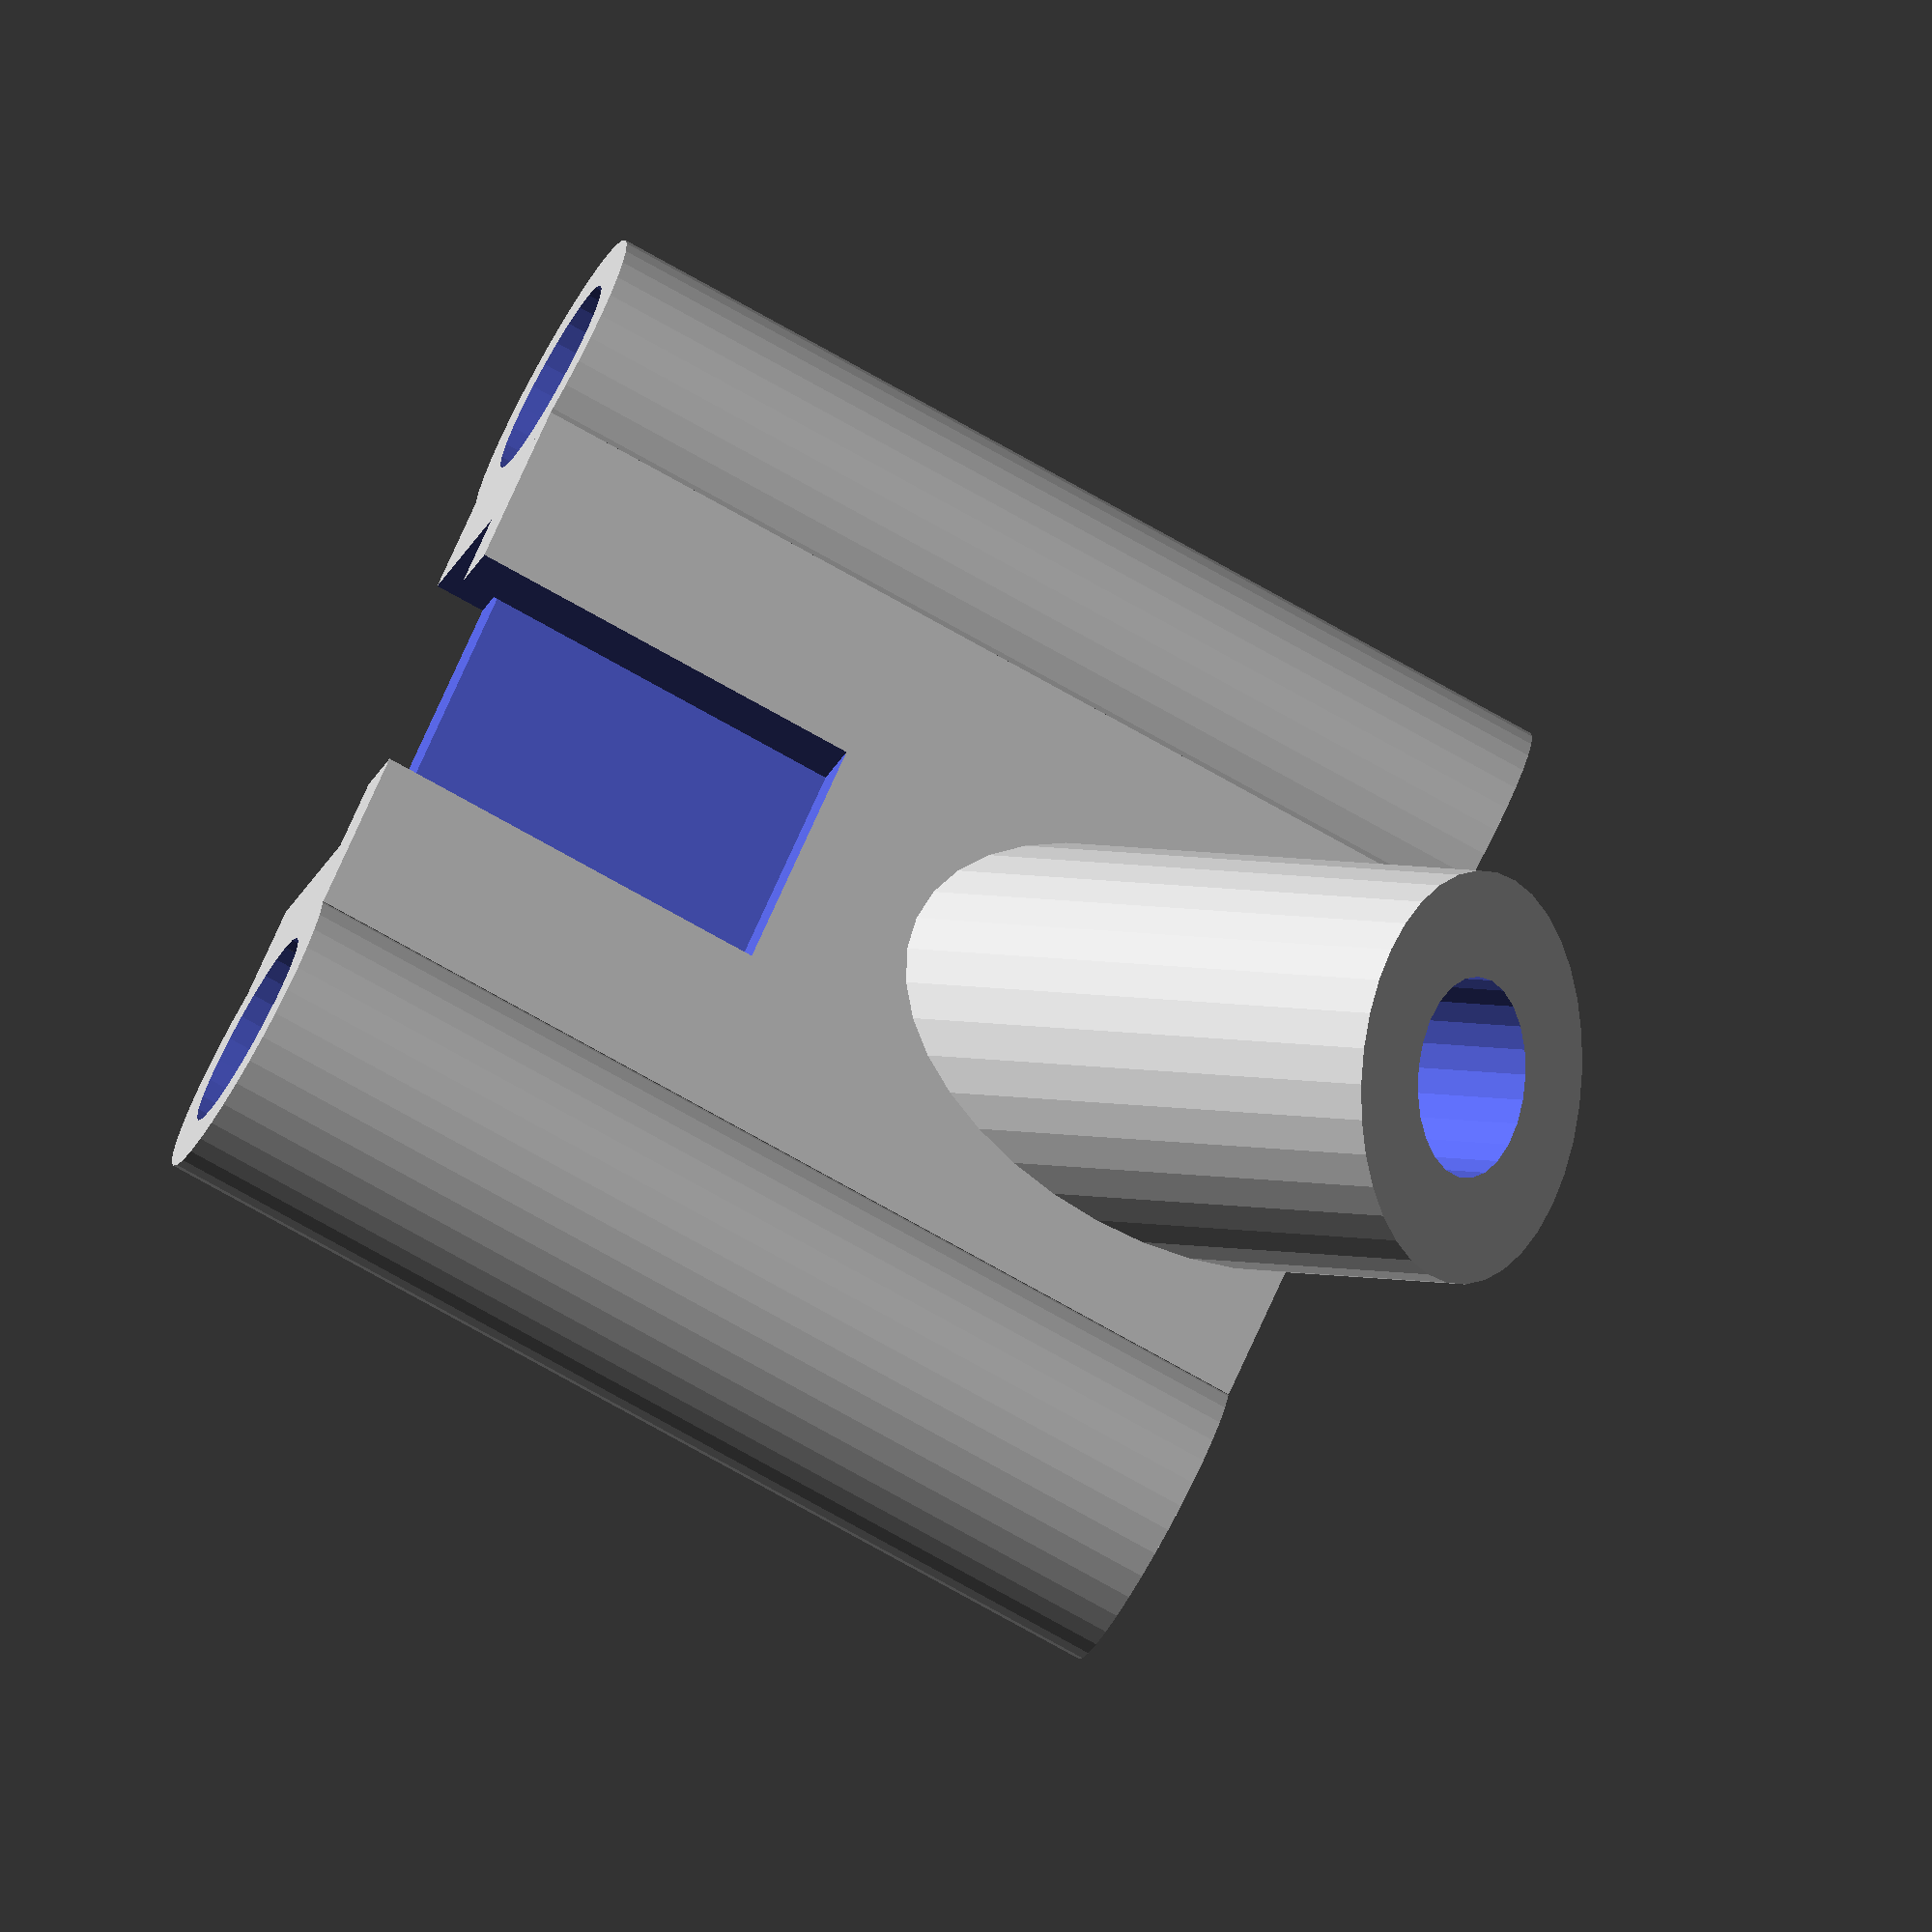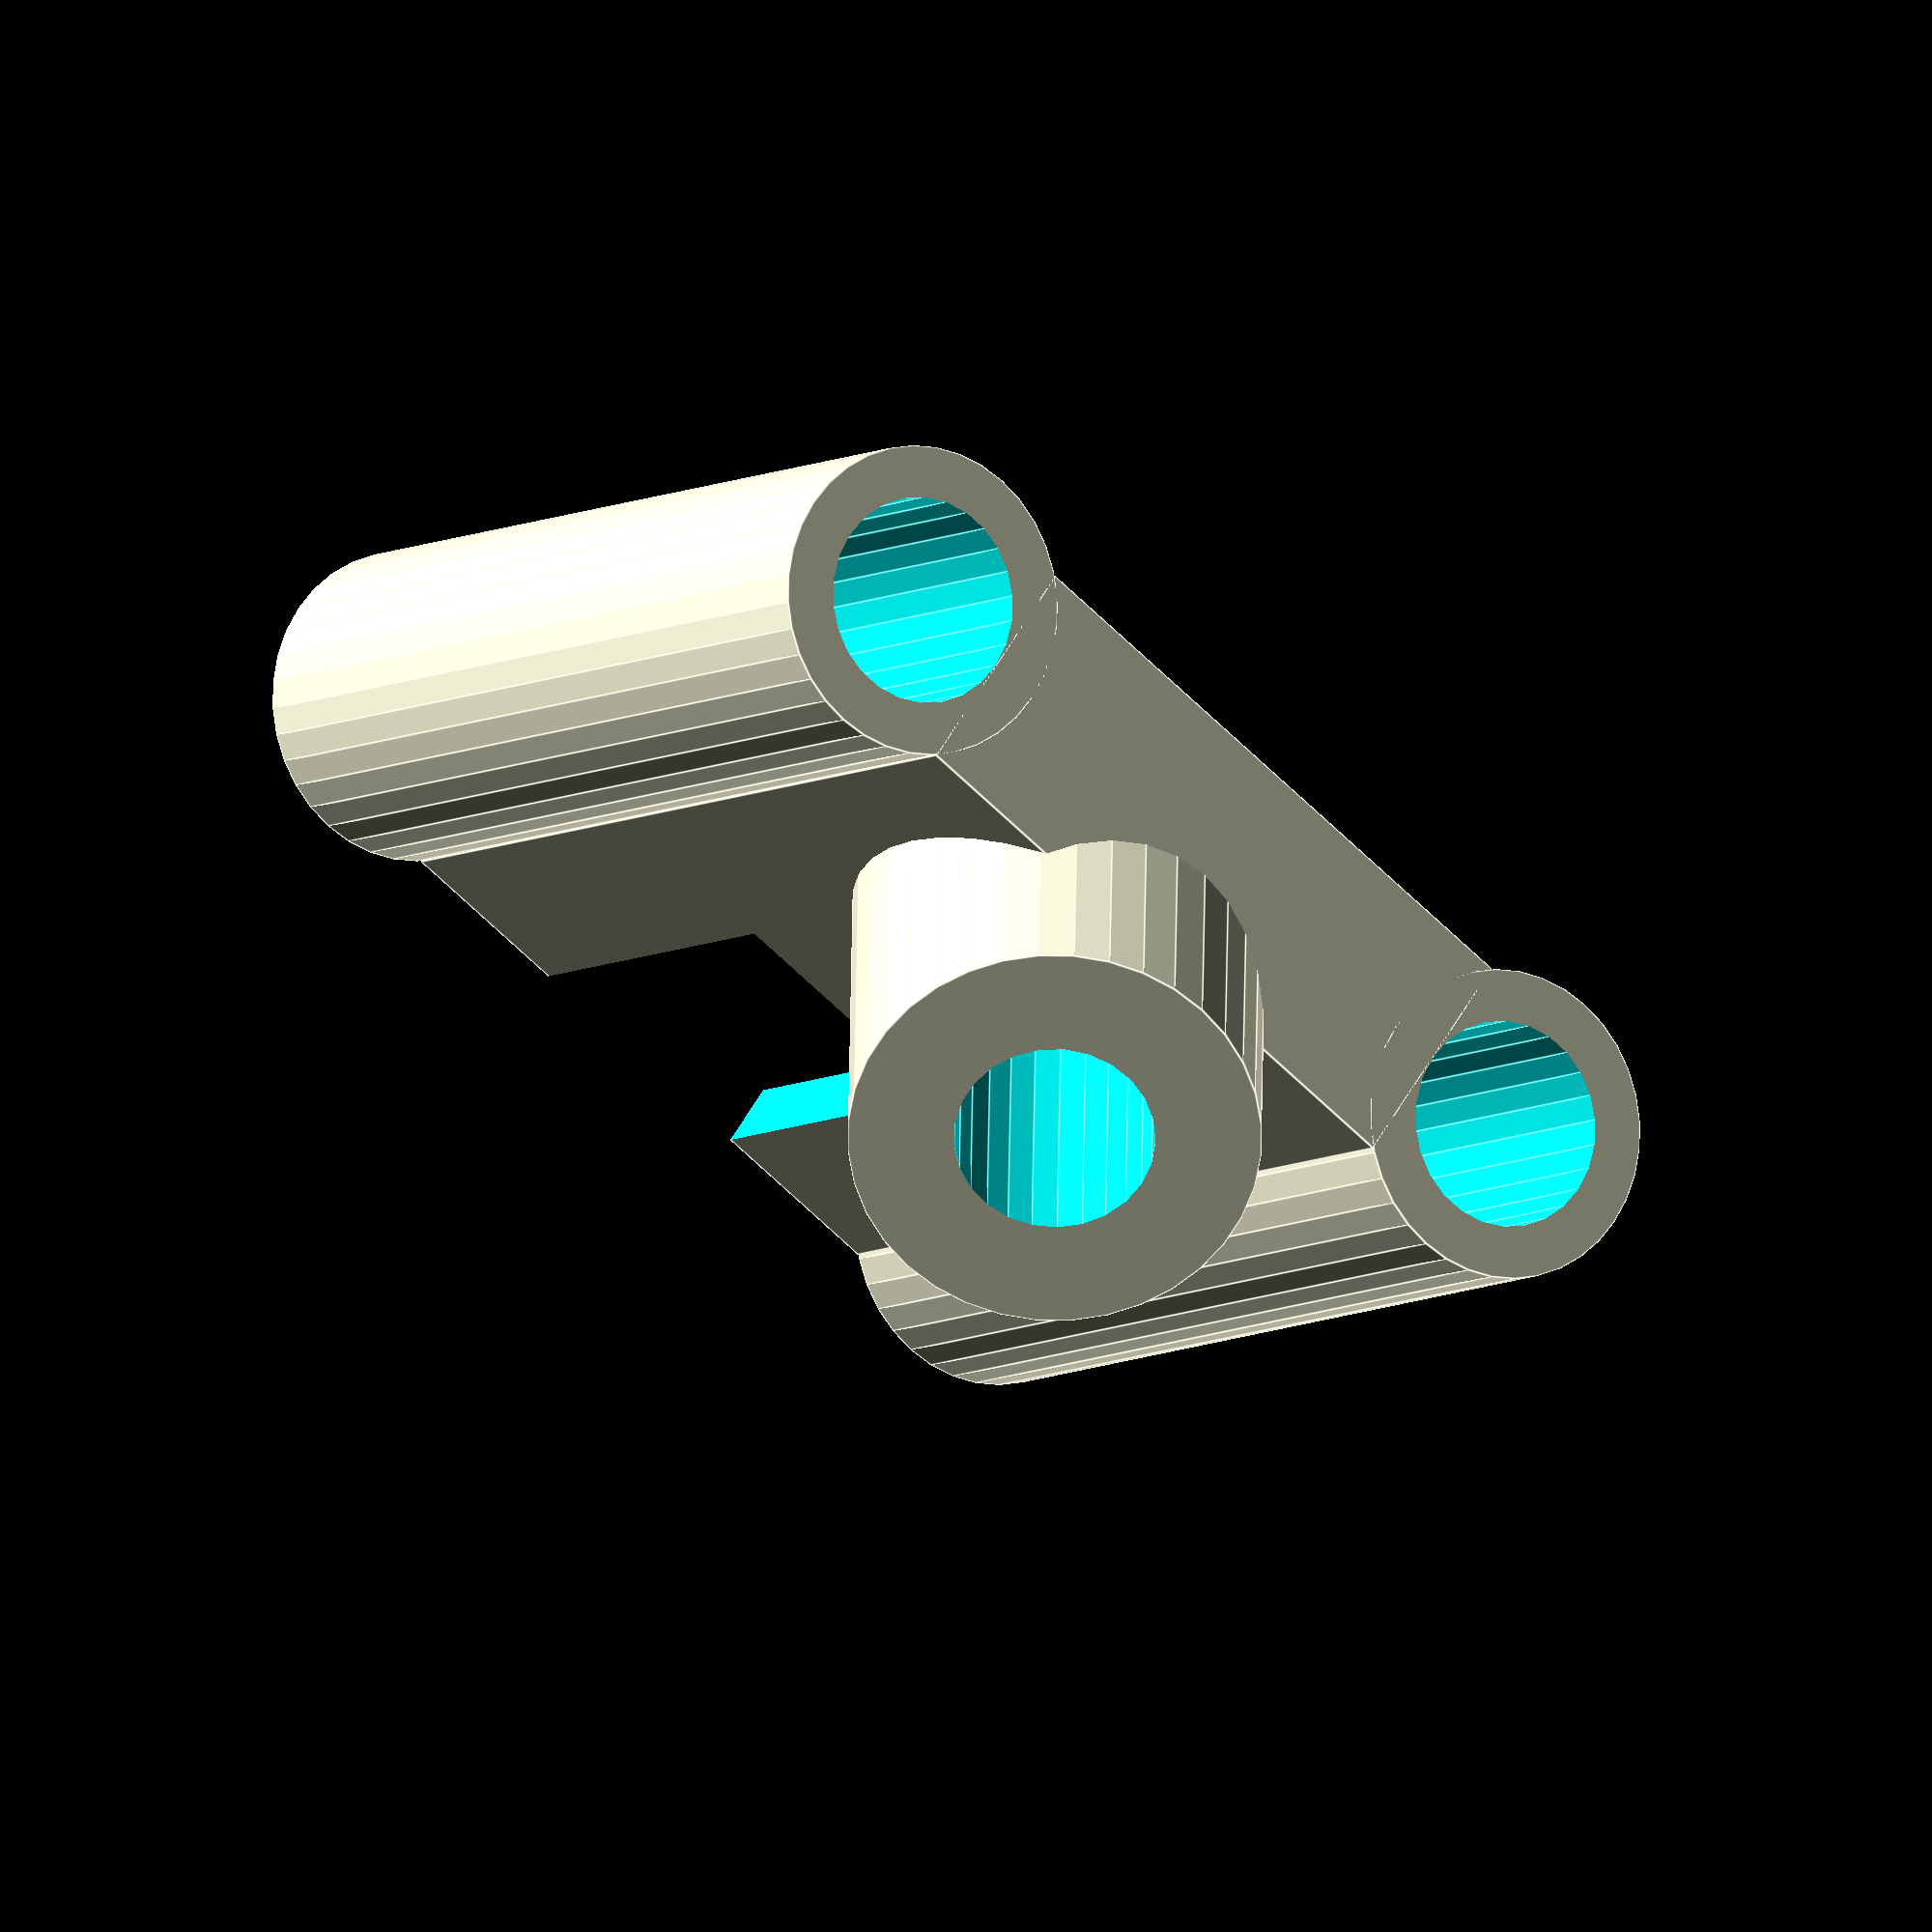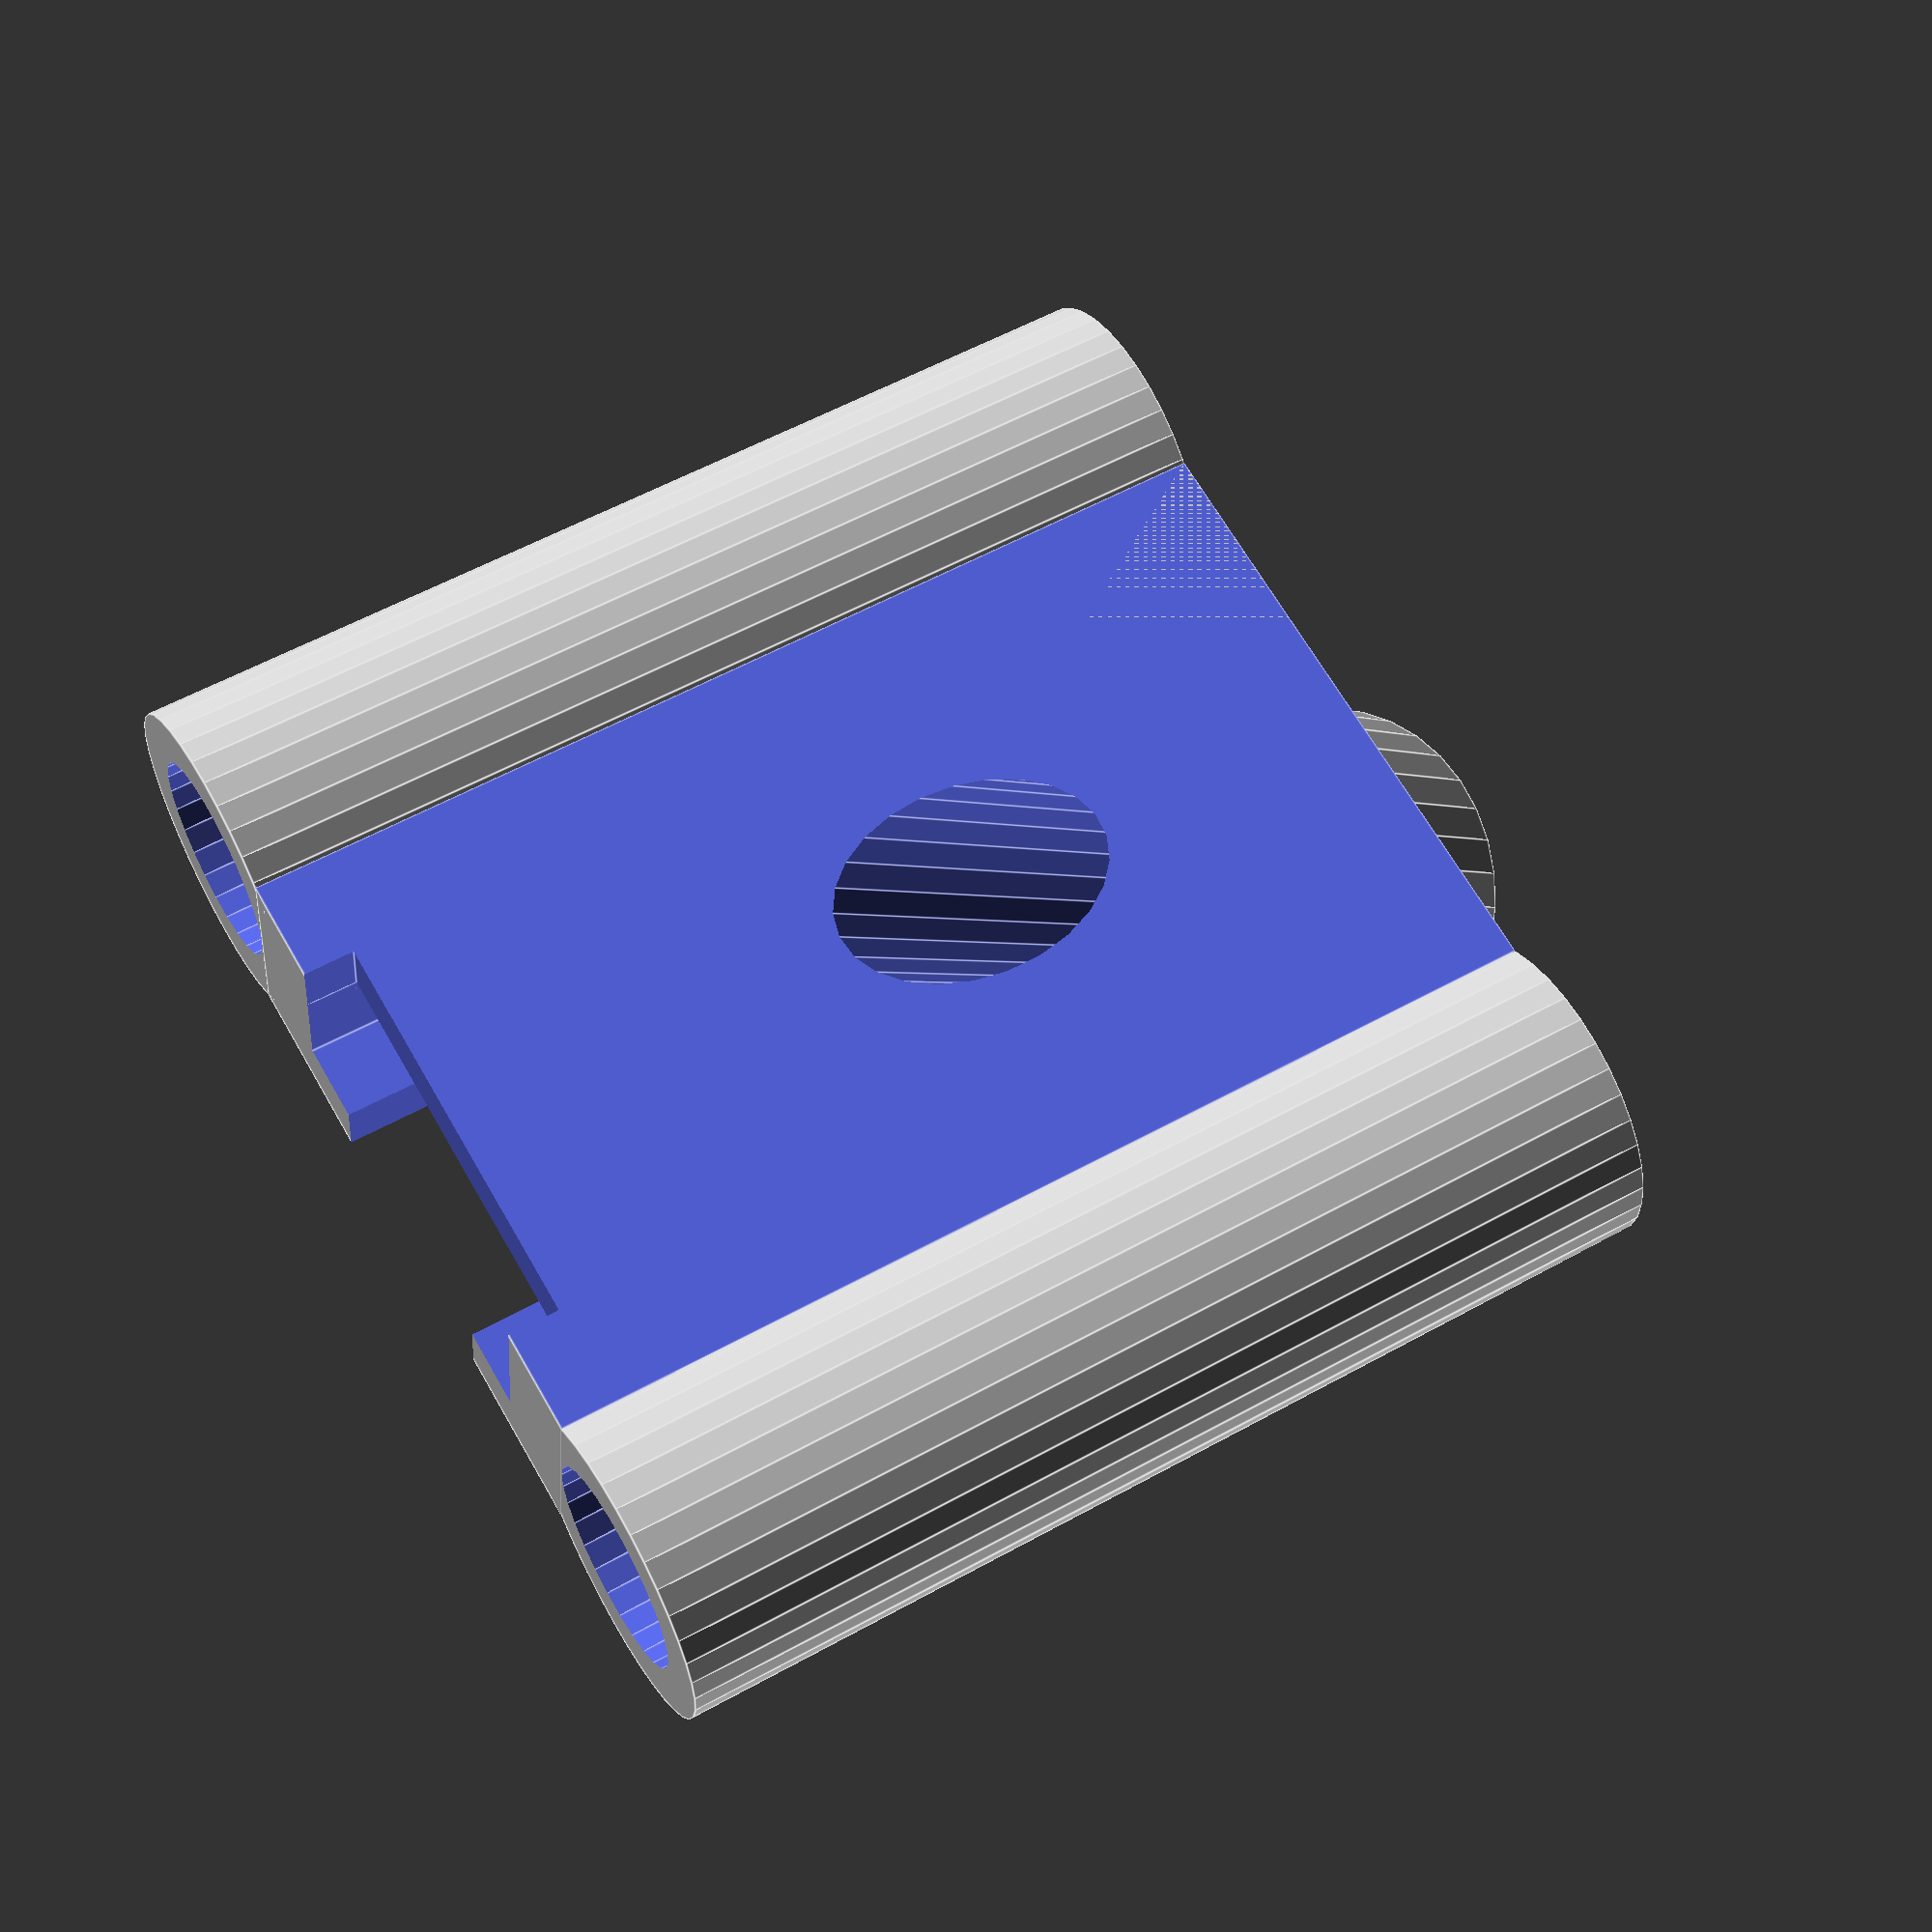
<openscad>


$fs = $preview ? 0.5 : 0.2;
$fa = $preview ? 10 : 2;

// standoff
d1 = 4;
d2 = 6;
h = 20;
d = 16;
w = 4.5;

// antenna holder
d3 = 3.9;
d4 = 8;
l = 10;
b0 = 14;
a = 45;

// led cut
hl1 = 10;
wl1 = 8;
dl1 = 2;
hl2 = 8;
wl2 = 5;
hl3 = 1;

eps = 0.1;


translate([d / 2, 0, 0]) stand();
translate([-d / 2, 0, 0]) stand();


difference() {
    union() {
        translate([-d / 2 + d1 / 2, -w / 2, 0]) 
            cube([d - d1, w, h]);
        translate([0, 0, b0])
            rotate([a, 0, 0])
                translate([0, 0, -d4 * sin(a)])
                    cylinder(d = d4, h = l + d4 * sin(a));
    }
    // antenna holder cut
    translate([0, 0, b0])
        rotate([a, 0, 0])
            translate([0, 0, -d4 * sin(a) - eps])
                cylinder(d = d3, h = l + d4 * sin(a) + 2 * eps);
    
    translate([-d /2 + d1 / 2, w / 2, 0])
        cube([d - d1, d4, h]);
    // led cut
    translate([-wl1 / 2, -dl1 / 2, -eps])
        cube([wl1, dl1, hl1 + eps]);
    translate([-wl2 / 2, -d2 / 2 - eps, -eps])
        cube([wl2, d2 / 2 + eps, hl2 + eps]);
    translate([-wl1 / 2, 0, -eps])
        cube([wl1, d2 / 2 + eps, hl3 + eps]);
}

module stand() {
    difference() {
        cylinder(h = h, d = d2);
        translate([0, 0, -eps])
            cylinder(h = h + 2 * eps, d = d1);
    }   
}
</openscad>
<views>
elev=257.0 azim=221.5 roll=299.2 proj=o view=solid
elev=6.8 azim=36.0 roll=330.2 proj=o view=edges
elev=303.7 azim=351.5 roll=239.8 proj=p view=edges
</views>
